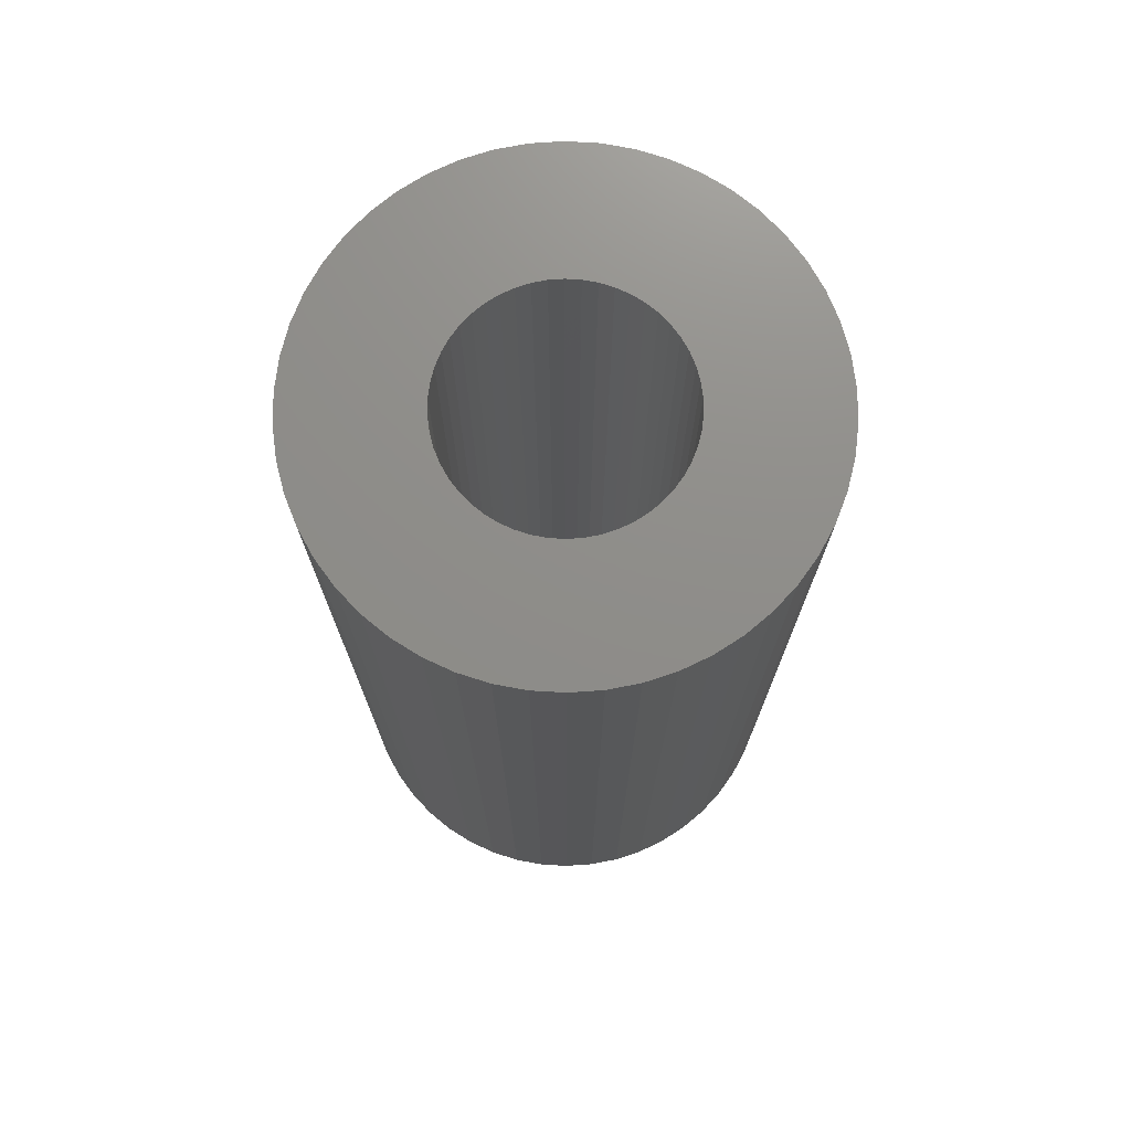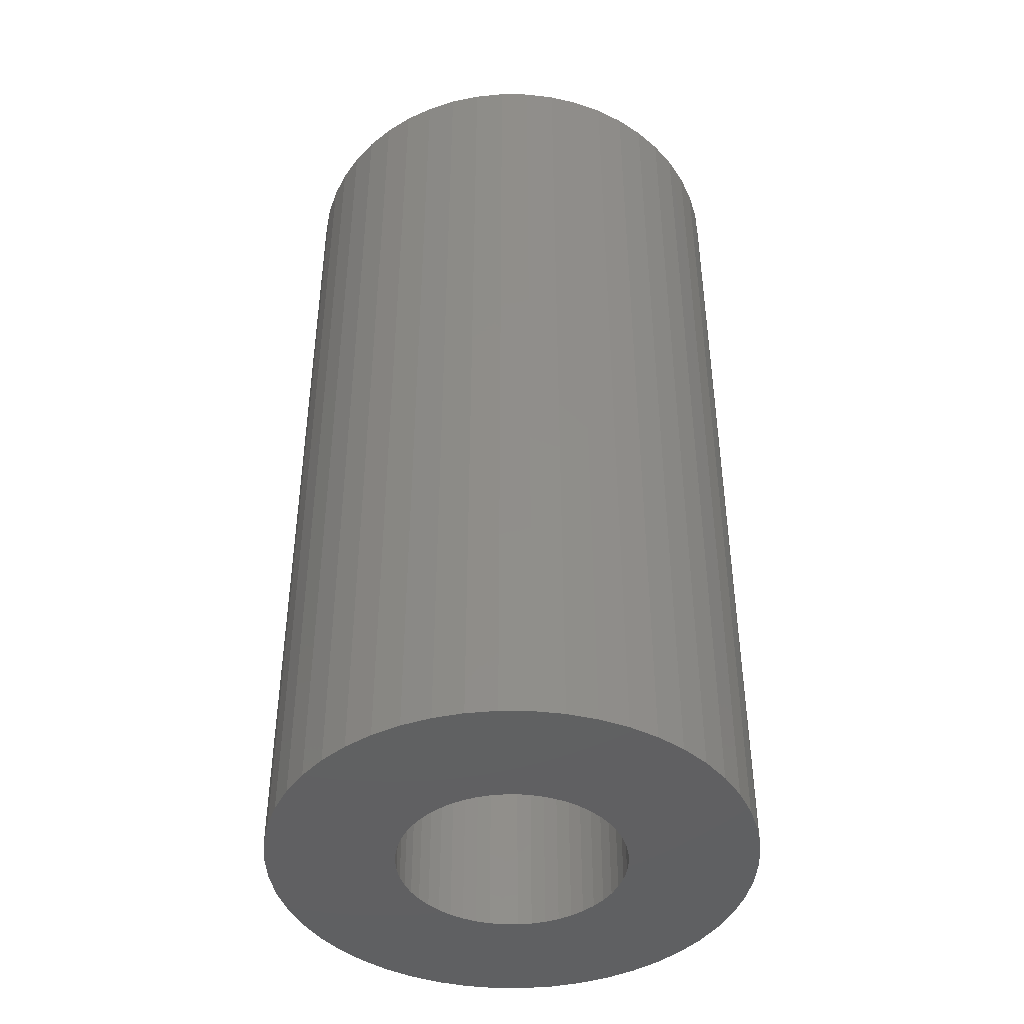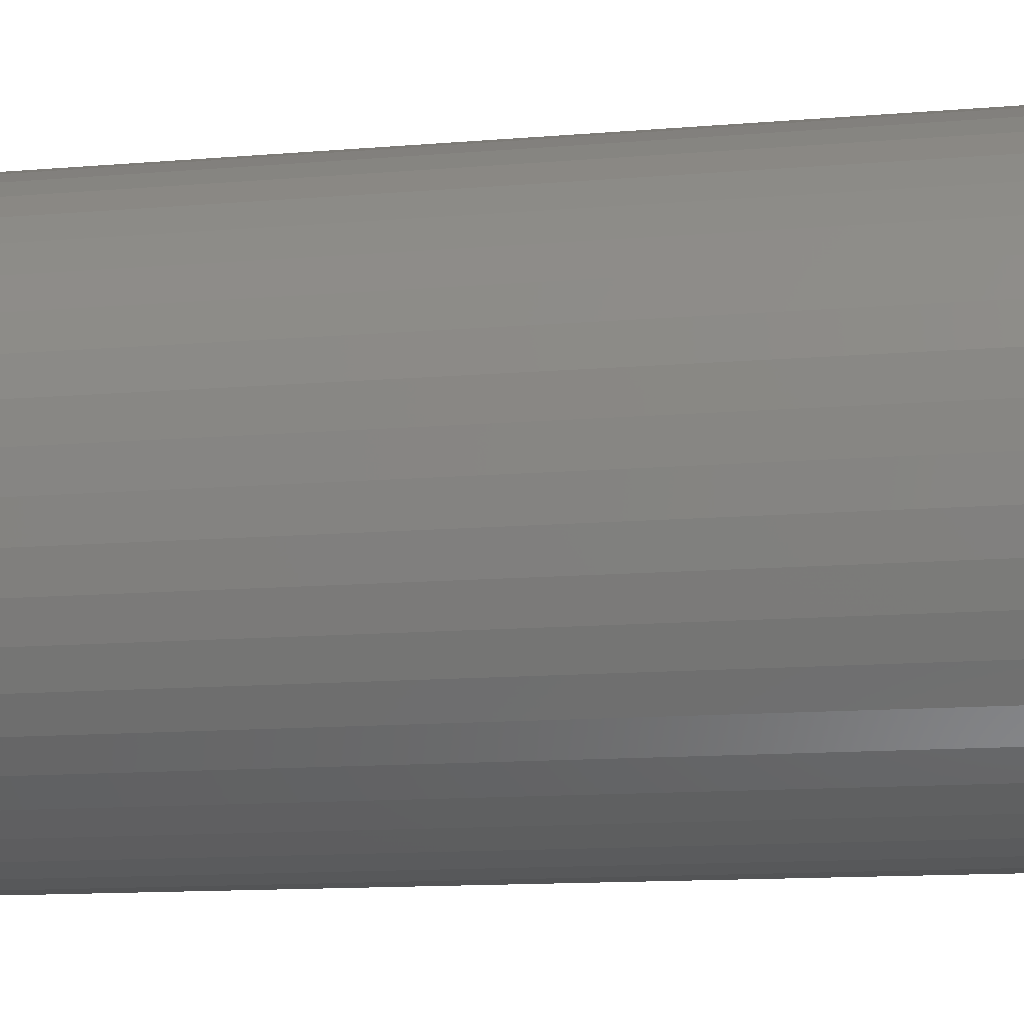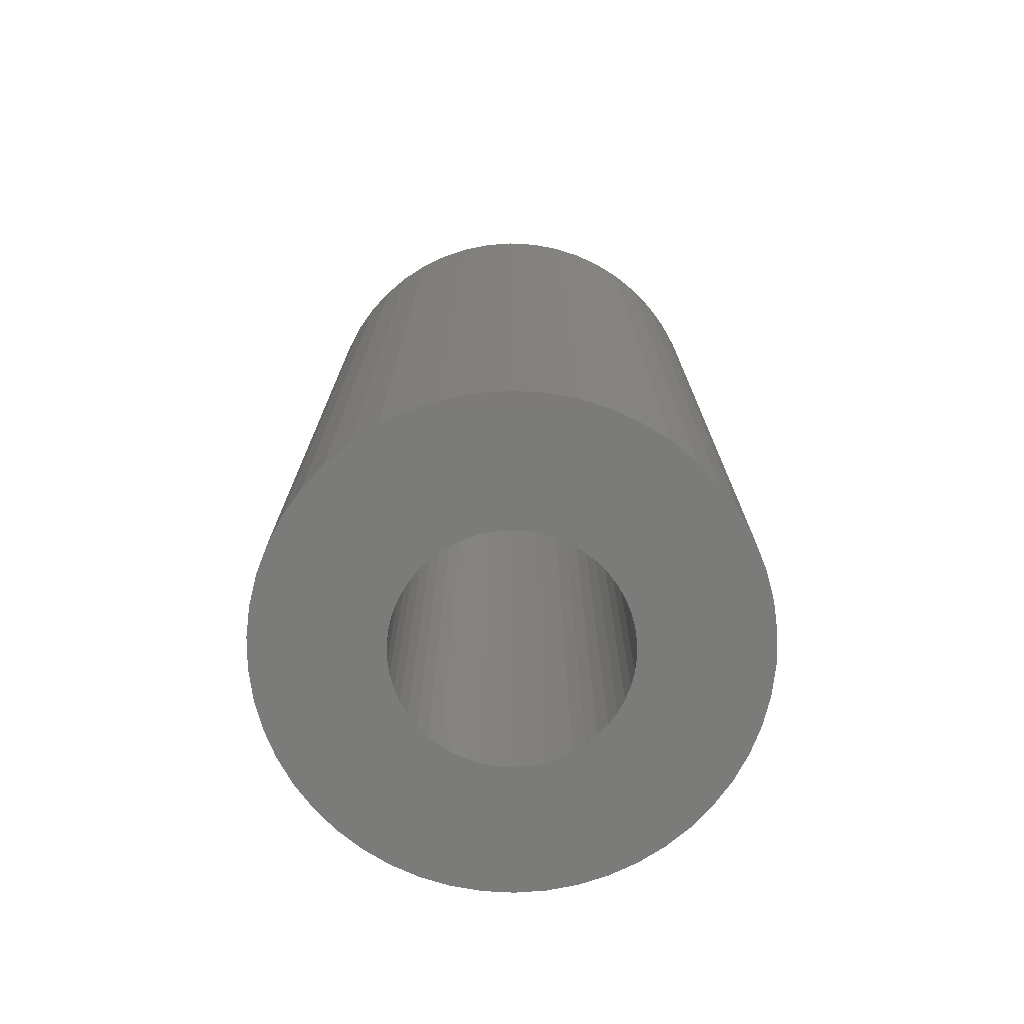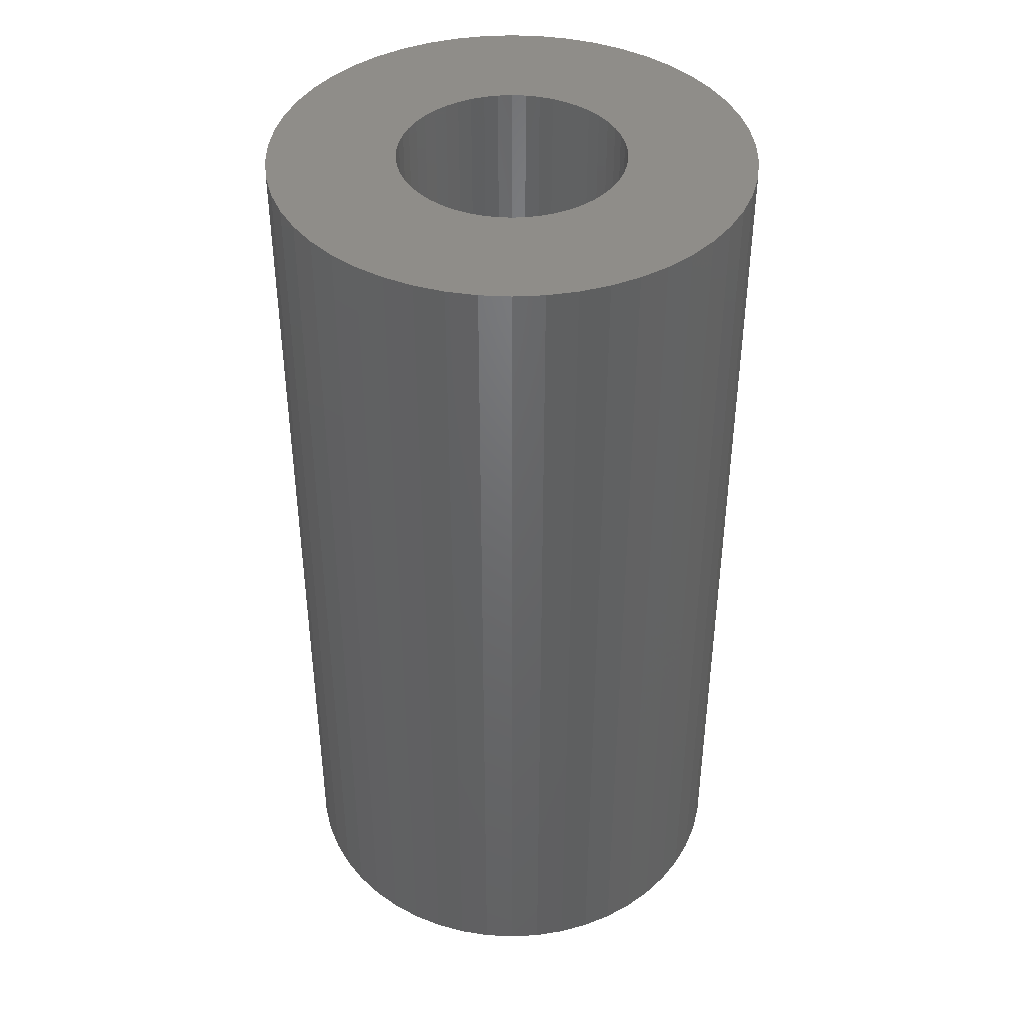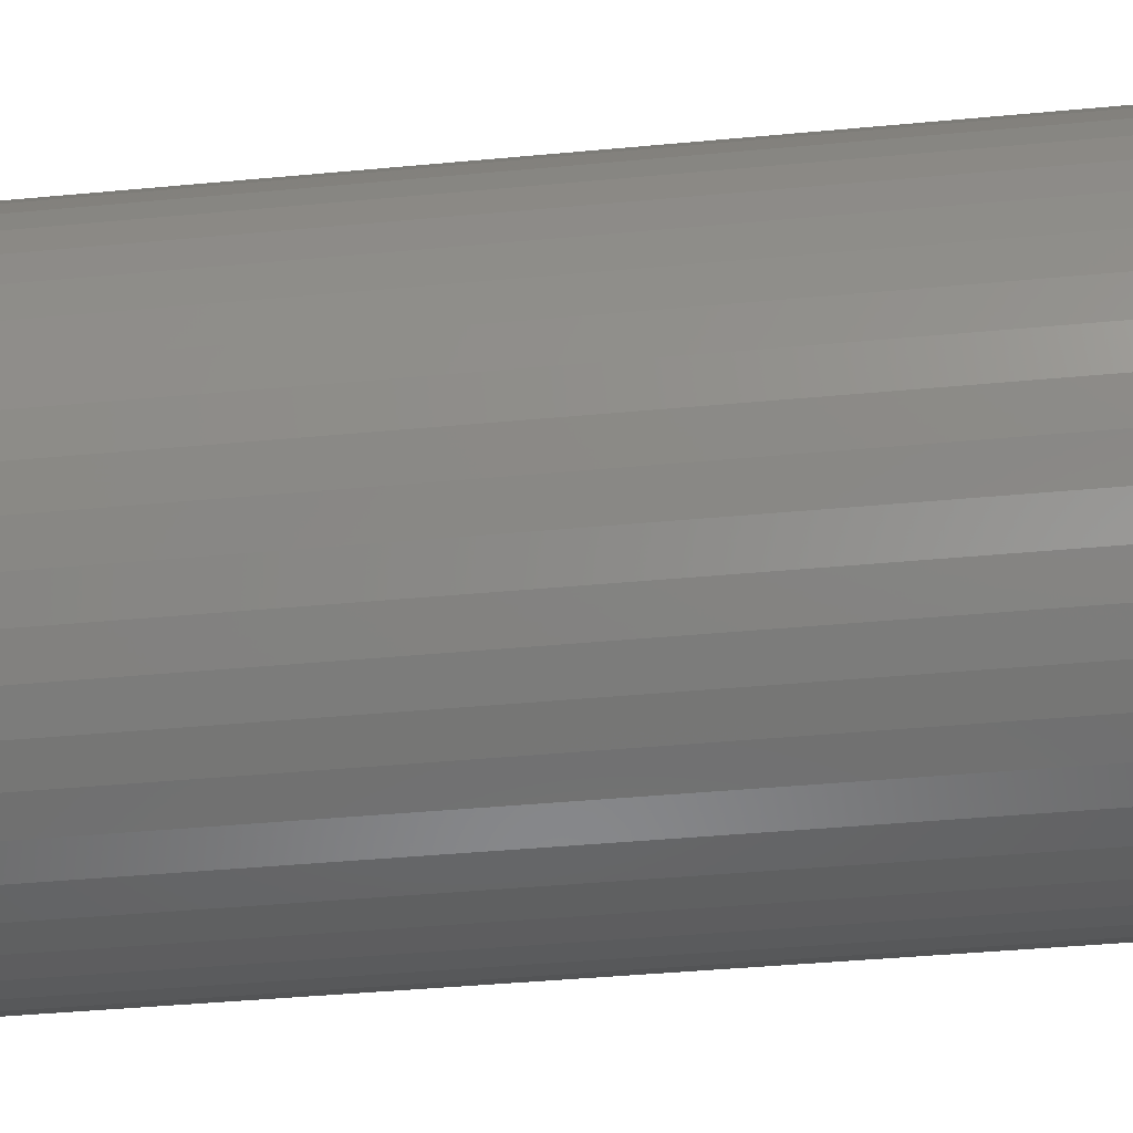
<metadata>
{"format":"stl","ext":"stl","renderer":"f3d","projection":"perspective","resolution":1024,"background":"white","views":[{"elev":73.8,"azim":17.7,"up":"+Z"},{"elev":-43.3,"azim":56.9,"up":"+Z"},{"elev":-12.2,"azim":101.6,"up":"+Y"},{"elev":-74.4,"azim":-147.1,"up":"+Z"},{"elev":41.5,"azim":-32.4,"up":"+Z"},{"elev":-40.5,"azim":96.6,"up":"+Y"}]}
</metadata>
<code>
# stl→obj: 200 verts, 400 faces
v 9 0 17.5
v 8.929 1.128 -17.5
v 8.929 1.128 17.5
v 9 0 -17.5
v -9 0 -17.5
v -8.929 1.128 17.5
v -8.929 1.128 -17.5
v -9 0 17.5
v 0.5651 8.982 -17.5
v -0.5651 8.982 17.5
v 0.5651 8.982 17.5
v -0.5651 8.982 -17.5
v -0.5651 -8.982 -17.5
v 0.5651 -8.982 17.5
v -0.5651 -8.982 17.5
v 0.5651 -8.982 -17.5
v 6.561 6.161 -17.5
v 5.737 6.935 17.5
v 6.561 6.161 17.5
v 5.737 6.935 -17.5
v -5.737 6.935 -17.5
v -6.561 6.161 17.5
v -5.737 6.935 17.5
v -6.561 6.161 -17.5
v -2.781 8.56 -17.5
v -3.832 8.143 17.5
v -2.781 8.56 17.5
v -3.832 8.143 -17.5
v 8.368 -3.313 17.5
v 8.717 -2.238 -17.5
v 8.717 -2.238 17.5
v 8.368 -3.313 -17.5
v 8.368 3.313 17.5
v 7.887 4.336 -17.5
v 7.887 4.336 17.5
v 8.368 3.313 -17.5
v 8.717 2.238 -17.5
v 8.717 2.238 17.5
v 7.281 5.29 -17.5
v 7.281 5.29 17.5
v 3.832 8.143 -17.5
v 2.781 8.56 17.5
v 3.832 8.143 17.5
v 2.781 8.56 -17.5
v 1.686 8.841 17.5
v 1.686 8.841 -17.5
v 4.822 7.599 -17.5
v 4.822 7.599 17.5
v -8.368 3.313 -17.5
v -7.887 4.336 17.5
v -7.887 4.336 -17.5
v -8.368 3.313 17.5
v -8.717 2.238 -17.5
v -8.717 2.238 17.5
v -1.686 8.841 -17.5
v -1.686 8.841 17.5
v 1.686 -8.841 17.5
v 1.686 -8.841 -17.5
v -7.281 5.29 17.5
v -7.281 5.29 -17.5
v 4.25 0 17.5
v 4.216 0.5327 17.5
v 8.929 -1.128 17.5
v 4.116 1.057 17.5
v 4.216 -0.5327 17.5
v 3.952 1.565 17.5
v 3.724 2.047 17.5
v 4.116 -1.057 17.5
v 3.438 2.498 17.5
v 3.098 2.909 17.5
v 3.952 -1.565 17.5
v 2.709 3.275 17.5
v 7.887 -4.336 17.5
v 3.724 -2.047 17.5
v 2.277 3.588 17.5
v 1.81 3.846 17.5
v 1.313 4.042 17.5
v 0.7964 4.175 17.5
v 0.2669 4.242 17.5
v -0.2669 4.242 17.5
v -0.7964 4.175 17.5
v -1.313 4.042 17.5
v -1.81 3.846 17.5
v -2.277 3.588 17.5
v -4.822 7.599 17.5
v -2.709 3.275 17.5
v -3.098 2.909 17.5
v -3.438 2.498 17.5
v -3.724 2.047 17.5
v 7.281 -5.29 17.5
v 3.438 -2.498 17.5
v 6.561 -6.161 17.5
v 3.098 -2.909 17.5
v 5.737 -6.935 17.5
v 2.709 -3.275 17.5
v 4.822 -7.599 17.5
v 2.277 -3.588 17.5
v 3.832 -8.143 17.5
v 1.81 -3.846 17.5
v 2.781 -8.56 17.5
v 1.313 -4.042 17.5
v 0.7964 -4.175 17.5
v 0.2669 -4.242 17.5
v -0.2669 -4.242 17.5
v -0.7964 -4.175 17.5
v -1.686 -8.841 17.5
v -1.313 -4.042 17.5
v -2.781 -8.56 17.5
v -1.81 -3.846 17.5
v -3.832 -8.143 17.5
v -2.277 -3.588 17.5
v -4.822 -7.599 17.5
v -2.709 -3.275 17.5
v -5.737 -6.935 17.5
v -3.098 -2.909 17.5
v -6.561 -6.161 17.5
v -3.438 -2.498 17.5
v -7.281 -5.29 17.5
v -3.724 -2.047 17.5
v -7.887 -4.336 17.5
v -3.952 -1.565 17.5
v -8.368 -3.313 17.5
v -4.116 -1.057 17.5
v -8.717 -2.238 17.5
v -4.216 -0.5327 17.5
v -8.929 -1.128 17.5
v -4.25 0 17.5
v -3.952 1.565 17.5
v -4.116 1.057 17.5
v -4.216 0.5327 17.5
v -4.822 7.599 -17.5
v 8.929 -1.128 -17.5
v 7.281 -5.29 -17.5
v 6.561 -6.161 -17.5
v 7.887 -4.336 -17.5
v 4.25 0 -17.5
v 4.216 -0.5327 -17.5
v 4.116 -1.057 -17.5
v 4.216 0.5327 -17.5
v 3.952 -1.565 -17.5
v 3.724 -2.047 -17.5
v 4.116 1.057 -17.5
v 3.438 -2.498 -17.5
v 3.098 -2.909 -17.5
v 5.737 -6.935 -17.5
v 3.952 1.565 -17.5
v 2.709 -3.275 -17.5
v 4.822 -7.599 -17.5
v 3.724 2.047 -17.5
v 2.277 -3.588 -17.5
v 3.832 -8.143 -17.5
v 1.81 -3.846 -17.5
v 2.781 -8.56 -17.5
v 1.313 -4.042 -17.5
v 0.7964 -4.175 -17.5
v 0.2669 -4.242 -17.5
v -0.2669 -4.242 -17.5
v -0.7964 -4.175 -17.5
v -1.686 -8.841 -17.5
v -1.313 -4.042 -17.5
v -2.781 -8.56 -17.5
v -1.81 -3.846 -17.5
v -3.832 -8.143 -17.5
v -2.277 -3.588 -17.5
v -4.822 -7.599 -17.5
v -2.709 -3.275 -17.5
v -5.737 -6.935 -17.5
v -3.098 -2.909 -17.5
v -6.561 -6.161 -17.5
v -3.438 -2.498 -17.5
v -7.281 -5.29 -17.5
v -3.724 -2.047 -17.5
v -7.887 -4.336 -17.5
v 3.438 2.498 -17.5
v 3.098 2.909 -17.5
v 2.709 3.275 -17.5
v 2.277 3.588 -17.5
v 1.81 3.846 -17.5
v 1.313 4.042 -17.5
v 0.7964 4.175 -17.5
v 0.2669 4.242 -17.5
v -0.2669 4.242 -17.5
v -0.7964 4.175 -17.5
v -1.313 4.042 -17.5
v -1.81 3.846 -17.5
v -2.277 3.588 -17.5
v -2.709 3.275 -17.5
v -3.098 2.909 -17.5
v -3.438 2.498 -17.5
v -3.724 2.047 -17.5
v -3.952 1.565 -17.5
v -4.116 1.057 -17.5
v -4.216 0.5327 -17.5
v -4.25 0 -17.5
v -3.952 -1.565 -17.5
v -8.368 -3.313 -17.5
v -4.116 -1.057 -17.5
v -8.717 -2.238 -17.5
v -4.216 -0.5327 -17.5
v -8.929 -1.128 -17.5
f 1 2 3
f 2 1 4
f 5 6 7
f 6 5 8
f 9 10 11
f 10 9 12
f 13 14 15
f 14 13 16
f 17 18 19
f 18 17 20
f 21 22 23
f 22 21 24
f 25 26 27
f 26 25 28
f 29 30 31
f 30 29 32
f 33 34 35
f 34 33 36
f 3 37 38
f 37 3 2
f 35 39 40
f 39 35 34
f 41 42 43
f 42 41 44
f 44 45 42
f 45 44 46
f 47 43 48
f 43 47 41
f 49 50 51
f 50 49 52
f 53 52 49
f 52 53 54
f 55 27 56
f 27 55 25
f 16 57 14
f 57 16 58
f 38 36 33
f 36 38 37
f 40 17 19
f 17 40 39
f 46 11 45
f 11 46 9
f 20 48 18
f 48 20 47
f 51 59 60
f 59 51 50
f 60 22 24
f 22 60 59
f 7 54 53
f 54 7 6
f 61 1 3
f 62 3 38
f 1 61 63
f 64 38 33
f 65 63 61
f 66 33 35
f 63 65 31
f 67 35 40
f 68 31 65
f 69 40 19
f 31 68 29
f 70 19 18
f 71 29 68
f 72 18 48
f 29 71 73
f 74 73 71
f 3 62 61
f 38 64 62
f 33 66 64
f 75 48 43
f 35 67 66
f 40 69 67
f 19 70 69
f 76 43 42
f 18 72 70
f 48 75 72
f 43 76 75
f 77 42 45
f 42 77 76
f 45 78 77
f 11 78 45
f 11 79 78
f 11 80 79
f 10 80 11
f 10 81 80
f 56 81 10
f 81 56 82
f 27 82 56
f 82 27 83
f 26 83 27
f 83 26 84
f 85 84 26
f 84 85 86
f 23 86 85
f 86 23 87
f 22 87 23
f 87 22 88
f 59 88 22
f 88 59 89
f 50 89 59
f 73 74 90
f 91 90 74
f 90 91 92
f 93 92 91
f 92 93 94
f 95 94 93
f 94 95 96
f 97 96 95
f 96 97 98
f 99 98 97
f 98 99 100
f 101 100 99
f 100 101 57
f 102 57 101
f 102 14 57
f 103 14 102
f 104 14 103
f 104 15 14
f 105 15 104
f 106 105 107
f 105 106 15
f 108 107 109
f 110 109 111
f 112 111 113
f 107 108 106
f 114 113 115
f 116 115 117
f 118 117 119
f 109 110 108
f 120 119 121
f 122 121 123
f 124 123 125
f 126 125 127
f 89 50 128
f 111 112 110
f 52 128 50
f 113 114 112
f 128 52 129
f 115 116 114
f 54 129 52
f 117 118 116
f 129 54 130
f 119 120 118
f 6 130 54
f 121 122 120
f 130 6 127
f 123 124 122
f 8 127 6
f 125 126 124
f 127 8 126
f 28 85 26
f 85 28 131
f 131 23 85
f 23 131 21
f 12 56 10
f 56 12 55
f 63 4 1
f 4 63 132
f 92 133 90
f 133 92 134
f 73 32 29
f 32 73 135
f 31 132 63
f 132 31 30
f 136 4 132
f 137 132 30
f 4 136 2
f 138 30 32
f 139 2 136
f 140 32 135
f 2 139 37
f 141 135 133
f 142 37 139
f 143 133 134
f 37 142 36
f 144 134 145
f 146 36 142
f 147 145 148
f 36 146 34
f 149 34 146
f 132 137 136
f 30 138 137
f 32 140 138
f 150 148 151
f 135 141 140
f 133 143 141
f 134 144 143
f 152 151 153
f 145 147 144
f 148 150 147
f 151 152 150
f 154 153 58
f 153 154 152
f 58 155 154
f 16 155 58
f 16 156 155
f 16 157 156
f 13 157 16
f 13 158 157
f 159 158 13
f 158 159 160
f 161 160 159
f 160 161 162
f 163 162 161
f 162 163 164
f 165 164 163
f 164 165 166
f 167 166 165
f 166 167 168
f 169 168 167
f 168 169 170
f 171 170 169
f 170 171 172
f 173 172 171
f 34 149 39
f 174 39 149
f 39 174 17
f 175 17 174
f 17 175 20
f 176 20 175
f 20 176 47
f 177 47 176
f 47 177 41
f 178 41 177
f 41 178 44
f 179 44 178
f 44 179 46
f 180 46 179
f 180 9 46
f 181 9 180
f 182 9 181
f 182 12 9
f 183 12 182
f 55 183 184
f 183 55 12
f 25 184 185
f 28 185 186
f 131 186 187
f 184 25 55
f 21 187 188
f 24 188 189
f 60 189 190
f 185 28 25
f 51 190 191
f 49 191 192
f 53 192 193
f 7 193 194
f 172 173 195
f 186 131 28
f 196 195 173
f 187 21 131
f 195 196 197
f 188 24 21
f 198 197 196
f 189 60 24
f 197 198 199
f 190 51 60
f 200 199 198
f 191 49 51
f 199 200 194
f 192 53 49
f 5 194 200
f 193 7 53
f 194 5 7
f 151 96 98
f 96 151 148
f 145 92 94
f 92 145 134
f 90 135 73
f 135 90 133
f 161 106 108
f 106 161 159
f 169 118 171
f 118 169 116
f 171 120 173
f 120 171 118
f 196 124 198
f 124 196 122
f 153 98 100
f 98 153 151
f 58 100 57
f 100 58 153
f 159 15 106
f 15 159 13
f 163 108 110
f 108 163 161
f 169 114 116
f 114 169 167
f 173 122 196
f 122 173 120
f 198 126 200
f 126 198 124
f 200 8 5
f 8 200 126
f 148 94 96
f 94 148 145
f 165 110 112
f 110 165 163
f 167 112 114
f 112 167 165
f 129 191 128
f 191 129 192
f 149 69 174
f 69 149 67
f 180 77 78
f 77 180 179
f 179 76 77
f 76 179 178
f 185 82 83
f 82 185 184
f 128 190 89
f 190 128 191
f 137 61 136
f 61 137 65
f 150 99 97
f 99 150 152
f 181 78 79
f 78 181 180
f 177 72 75
f 72 177 176
f 88 188 87
f 188 88 189
f 186 83 84
f 83 186 185
f 183 80 81
f 80 183 182
f 187 84 86
f 84 187 186
f 136 62 139
f 62 136 61
f 147 97 95
f 97 147 150
f 143 74 141
f 74 143 91
f 158 107 105
f 107 158 160
f 176 70 72
f 70 176 175
f 174 70 175
f 70 174 69
f 182 79 80
f 79 182 181
f 178 75 76
f 75 178 177
f 127 193 130
f 193 127 194
f 130 192 129
f 192 130 193
f 89 189 88
f 189 89 190
f 184 81 82
f 81 184 183
f 188 86 87
f 86 188 187
f 138 65 137
f 65 138 68
f 117 172 119
f 172 117 170
f 155 103 102
f 103 155 156
f 146 67 149
f 67 146 66
f 142 66 146
f 66 142 64
f 139 64 142
f 64 139 62
f 140 68 138
f 68 140 71
f 141 71 140
f 71 141 74
f 157 105 104
f 105 157 158
f 125 194 127
f 194 125 199
f 119 195 121
f 195 119 172
f 121 197 123
f 197 121 195
f 115 170 117
f 170 115 168
f 144 95 93
f 95 144 147
f 164 113 111
f 113 164 166
f 156 104 103
f 104 156 157
f 123 199 125
f 199 123 197
f 166 115 113
f 115 166 168
f 154 102 101
f 102 154 155
f 152 101 99
f 101 152 154
f 144 91 143
f 91 144 93
f 162 111 109
f 111 162 164
f 160 109 107
f 109 160 162

</code>
